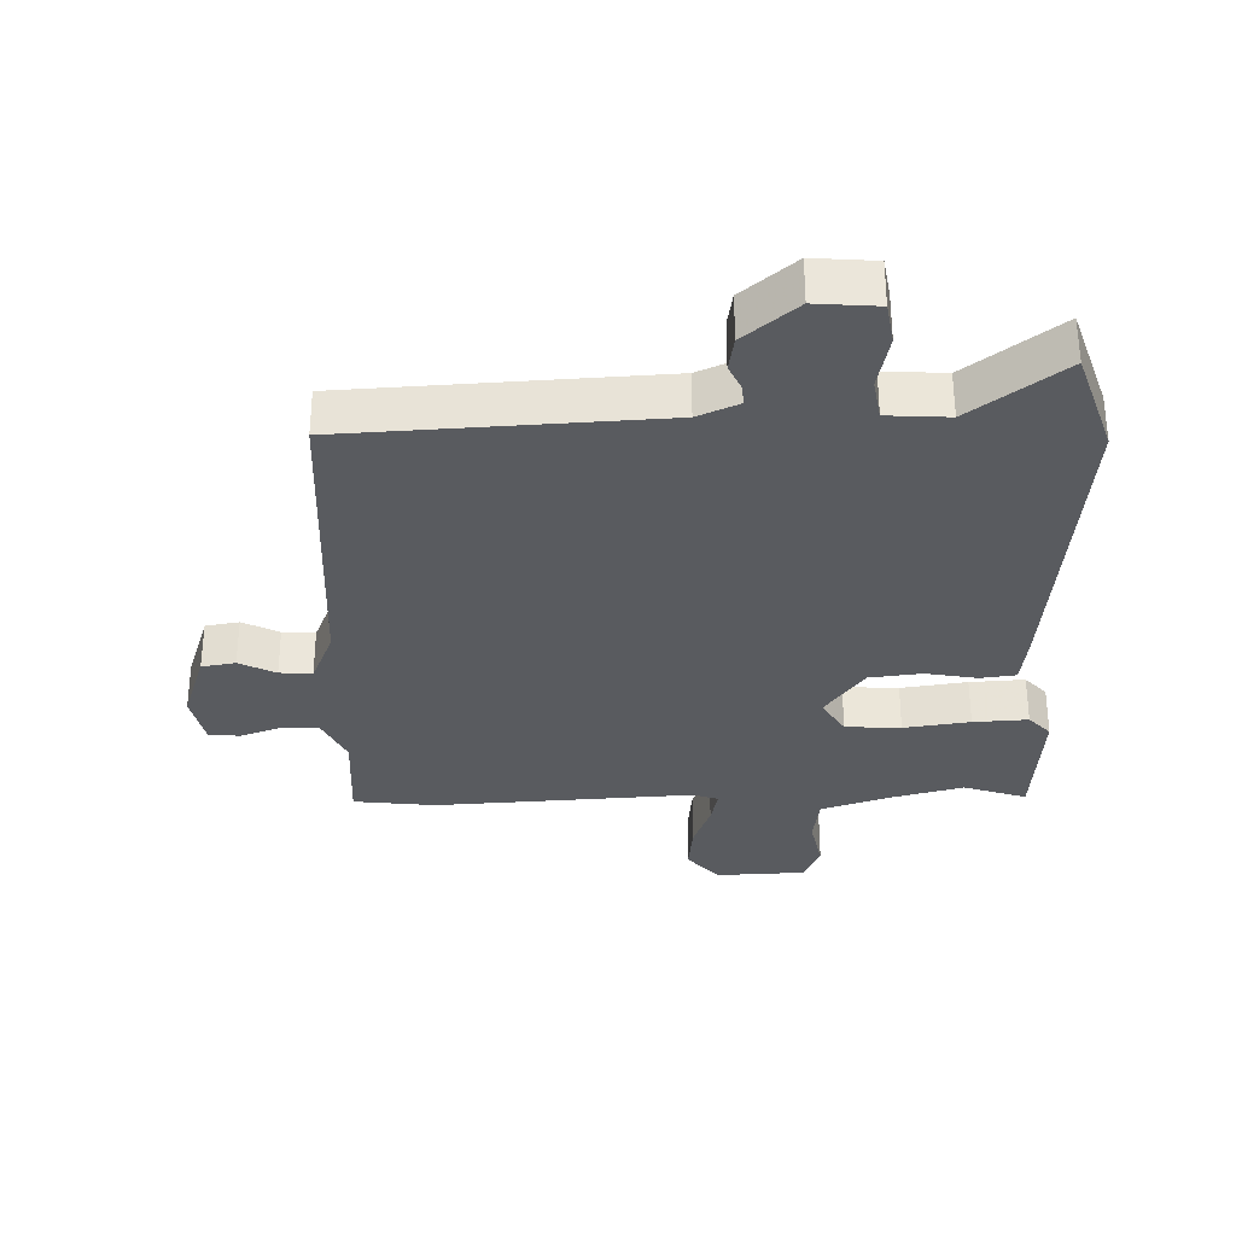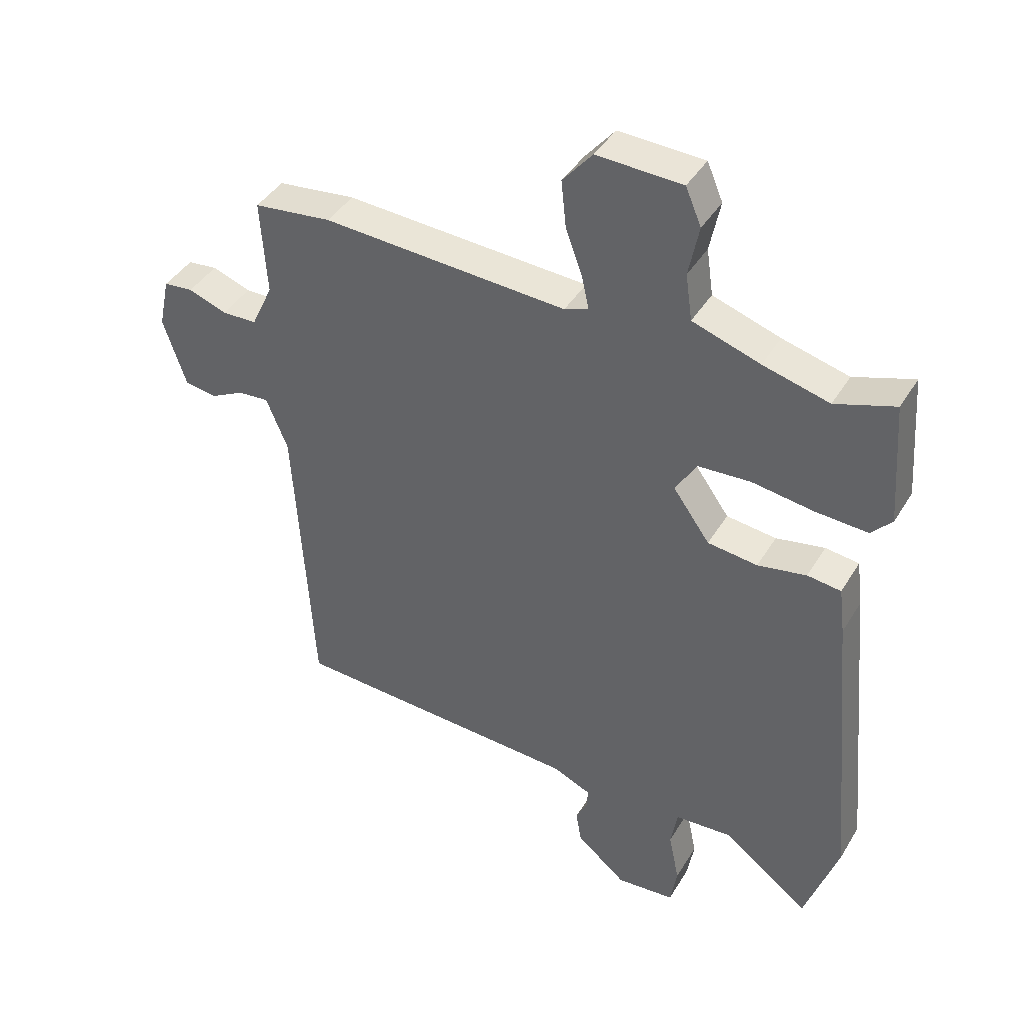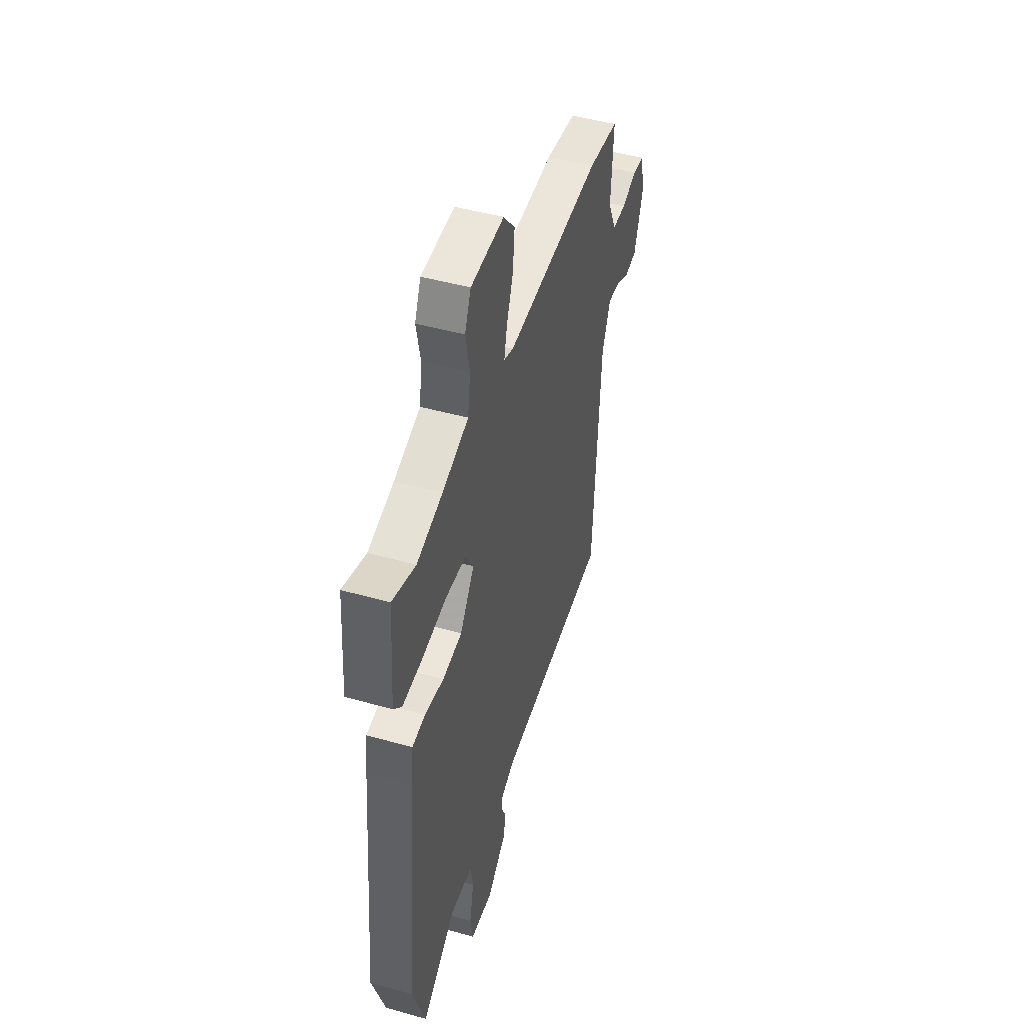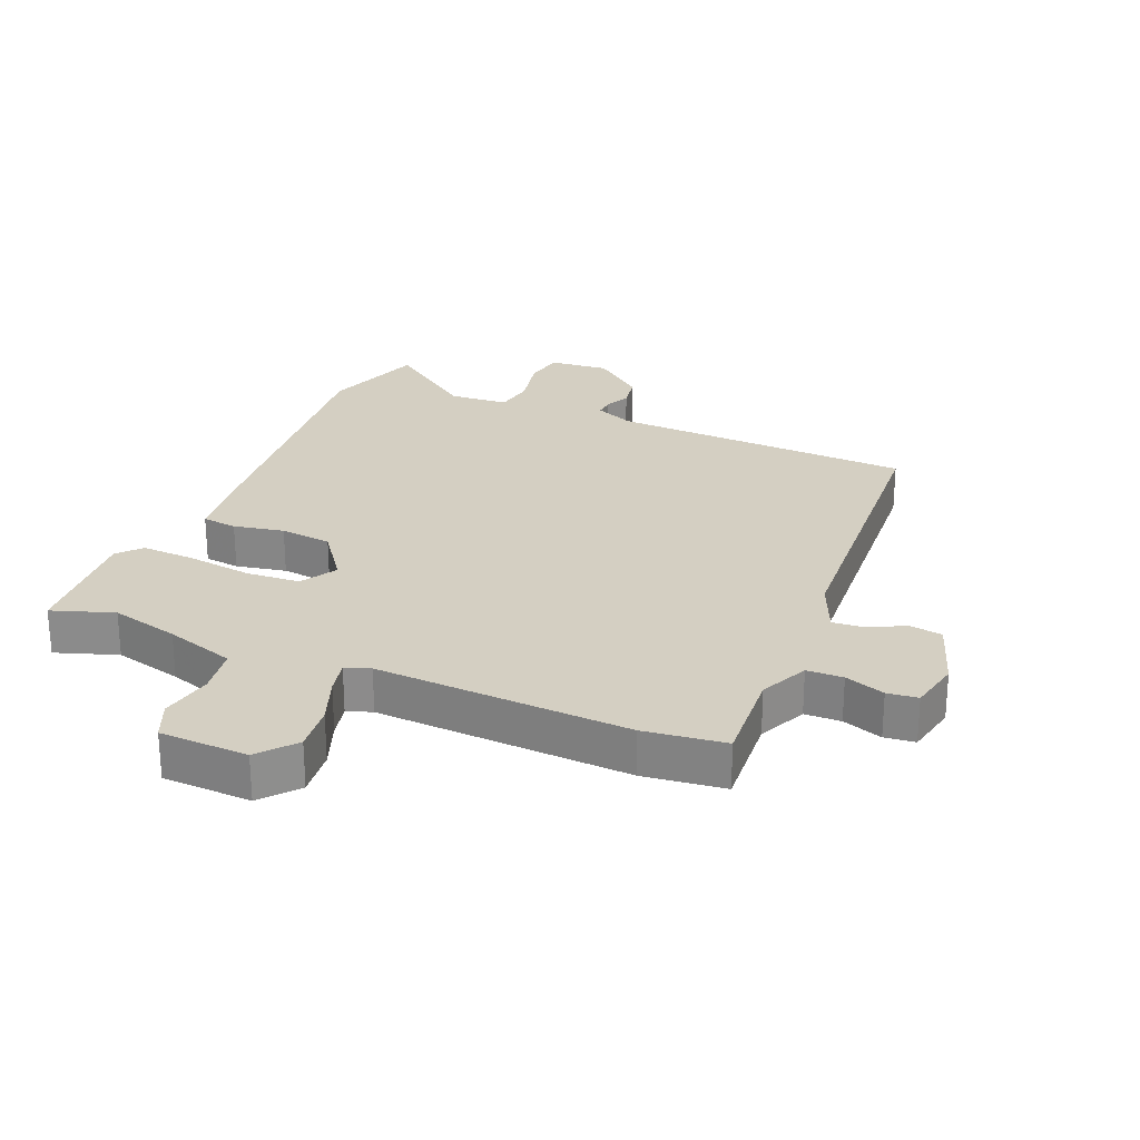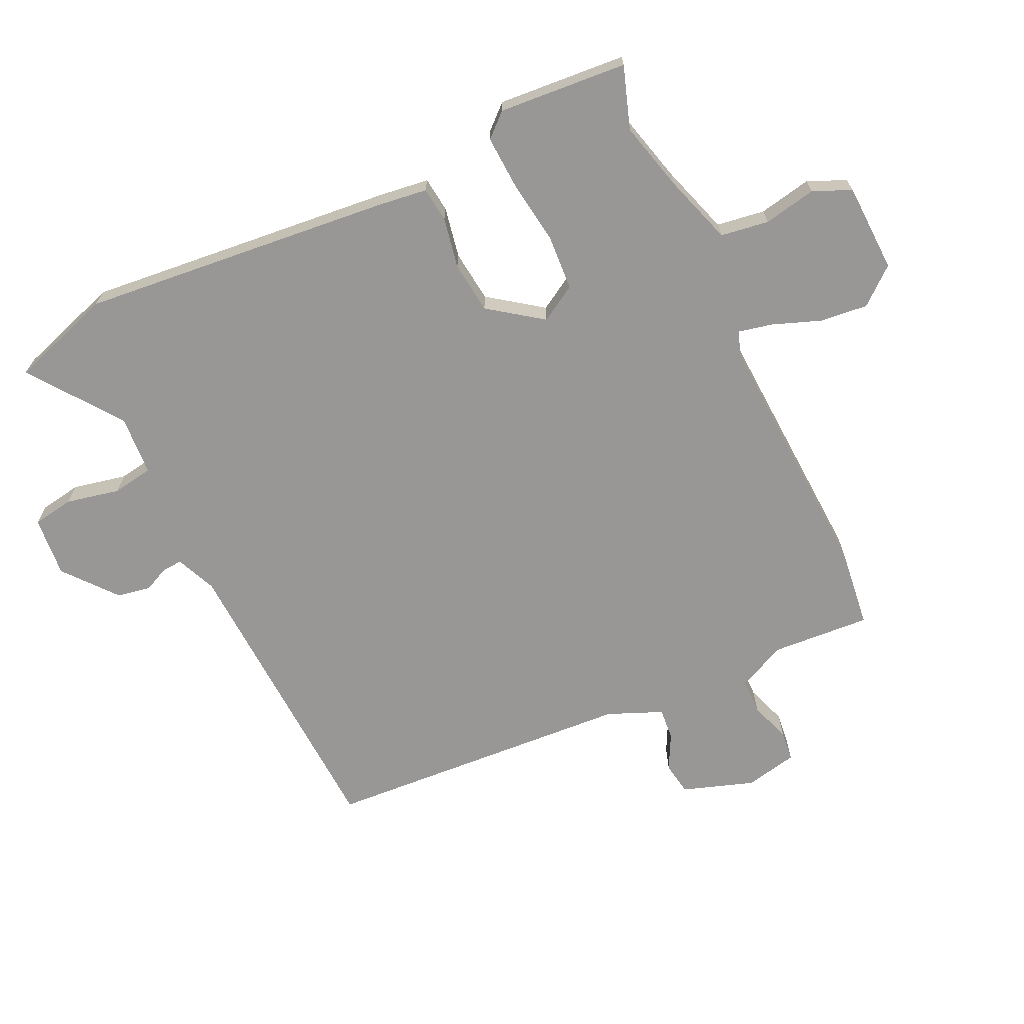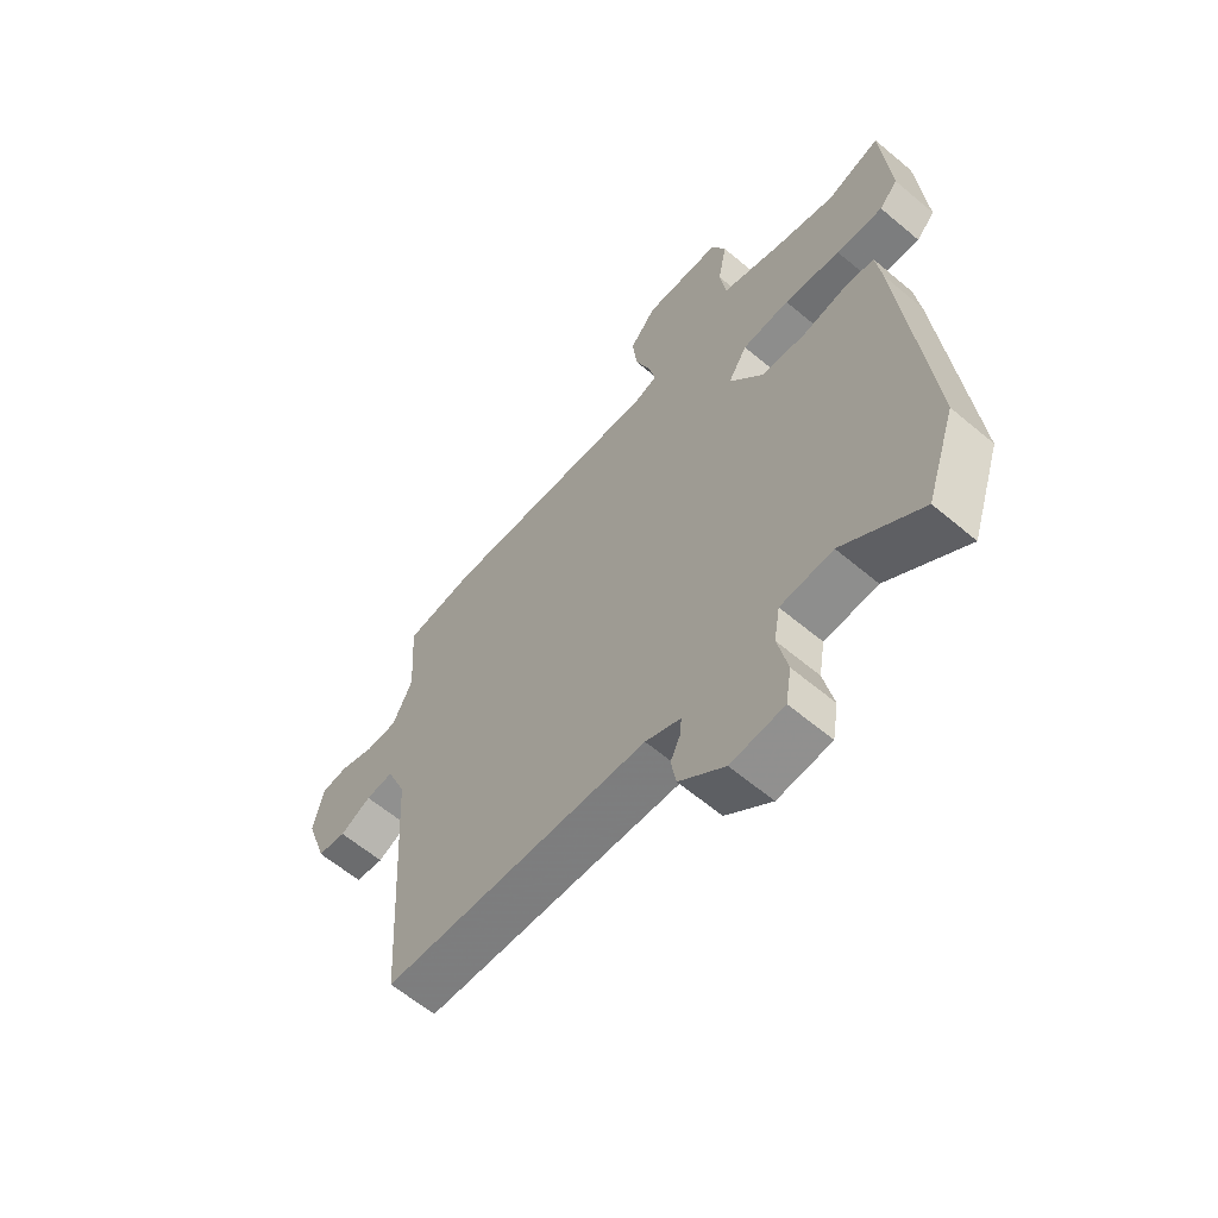
<metadata>
{"format":"obj","ext":"obj","renderer":"f3d","projection":"perspective","resolution":1024,"background":"white","views":[{"elev":-32.3,"azim":-178.6,"up":"+Y"},{"elev":41.4,"azim":-151.3,"up":"+Z"},{"elev":47.2,"azim":-72.4,"up":"+Z"},{"elev":25.6,"azim":22.4,"up":"+Y"},{"elev":-68.3,"azim":-65.1,"up":"+Y"},{"elev":-61.8,"azim":-130.5,"up":"+Z"}]}
</metadata>
<code>
v -0.463 0.07 -0.61
v -0.518 0.07 -0.446
v -0.471 0.07 0.052
v -0.461 0.07 0.131
v -0.405 0.07 0.138
v -0.324 0.07 0.123
v -0.241 0.07 0.133
v -0.18 0.07 0.218
v -0.215 0.07 0.276
v -0.302 0.07 0.281
v -0.406 0.07 0.266
v -0.492 0.07 0.261
v -0.526 0.07 0.298
v -0.511 0.07 0.504
v -0.412 0.07 0.471
v -0.302 0.07 0.5
v -0.19 0.07 0.537
v -0.179 0.07 0.614
v -0.196 0.07 0.698
v -0.17 0.07 0.759
v -0.028 0.07 0.765
v 0.021 0.07 0.707
v 0.013 0.07 0.63
v -0.015 0.07 0.554
v -0.027 0.07 0.499
v 0.013 0.07 0.485
v 0.42 0.07 0.509
v 0.55 0.07 0.494
v 0.54 0.07 0.336
v 0.576 0.07 0.259
v 0.634 0.07 0.258
v 0.698 0.07 0.281
v 0.747 0.07 0.276
v 0.765 0.07 0.192
v 0.727 0.07 0.078
v 0.674 0.07 0.069
v 0.617 0.07 0.098
v 0.566 0.07 0.102
v 0.53 0.07 0.015
v 0.5 0.07 -0.484
v 0.013 0.07 -0.51
v -0.051 0.07 -0.538
v -0.049 0.07 -0.57
v -0.03 0.07 -0.61
v -0.039 0.07 -0.664
v -0.122 0.07 -0.733
v -0.219 0.07 -0.725
v -0.23 0.07 -0.659
v -0.212 0.07 -0.573
v -0.223 0.07 -0.508
v -0.319 0.07 -0.502
v -0.463 0 -0.61
v -0.518 0 -0.446
v -0.471 0 0.052
v -0.461 0 0.131
v -0.405 0 0.138
v -0.324 0 0.123
v -0.241 0 0.133
v -0.18 0 0.218
v -0.215 0 0.276
v -0.302 0 0.281
v -0.406 0 0.266
v -0.492 0 0.261
v -0.526 0 0.298
v -0.511 0 0.504
v -0.412 0 0.471
v -0.302 0 0.5
v -0.19 0 0.537
v -0.179 0 0.614
v -0.196 0 0.698
v -0.17 0 0.759
v -0.028 0 0.765
v 0.021 0 0.707
v 0.013 0 0.63
v -0.015 0 0.554
v -0.027 0 0.499
v 0.013 0 0.485
v 0.42 0 0.509
v 0.55 0 0.494
v 0.54 0 0.336
v 0.576 0 0.259
v 0.634 0 0.258
v 0.698 0 0.281
v 0.747 0 0.276
v 0.765 0 0.192
v 0.727 0 0.078
v 0.674 0 0.069
v 0.617 0 0.098
v 0.566 0 0.102
v 0.53 0 0.015
v 0.5 0 -0.484
v 0.013 0 -0.51
v -0.051 0 -0.538
v -0.049 0 -0.57
v -0.03 0 -0.61
v -0.039 0 -0.664
v -0.122 0 -0.733
v -0.219 0 -0.725
v -0.23 0 -0.659
v -0.212 0 -0.573
v -0.223 0 -0.508
v -0.319 0 -0.502
f 46 47 48 49
f 46 49 50
f 43 44 45 46
f 42 43 46 50
f 41 42 50
f 39 40 41 50
f 38 39 50 51
f 34 35 36 37
f 34 37 38
f 31 32 33 34
f 30 31 34 38
f 29 30 38 51
f 26 27 28 29
f 21 22 23 24
f 21 24 25
f 18 19 20 21
f 17 18 21 25
f 16 17 25 26
f 12 13 14 15
f 10 11 12 15
f 9 10 15 16
f 8 9 16 26
f 3 4 5 6
f 3 6 7
f 2 3 7
f 8 26 29 51
f 7 8 51
f 1 2 7 51
f 100 99 98 97
f 101 100 97
f 97 96 95 94
f 101 97 94 93
f 101 93 92
f 101 92 91 90
f 102 101 90 89
f 88 87 86 85
f 89 88 85
f 85 84 83 82
f 89 85 82 81
f 102 89 81 80
f 80 79 78 77
f 75 74 73 72
f 76 75 72
f 72 71 70 69
f 76 72 69 68
f 77 76 68 67
f 66 65 64 63
f 66 63 62 61
f 67 66 61 60
f 77 67 60 59
f 57 56 55 54
f 58 57 54
f 58 54 53
f 102 80 77 59
f 102 59 58
f 102 58 53 52
f 1 52 53 2
f 2 53 54 3
f 3 54 55 4
f 4 55 56 5
f 5 56 57 6
f 6 57 58 7
f 7 58 59 8
f 8 59 60 9
f 9 60 61 10
f 10 61 62 11
f 11 62 63 12
f 12 63 64 13
f 13 64 65 14
f 14 65 66 15
f 15 66 67 16
f 16 67 68 17
f 17 68 69 18
f 18 69 70 19
f 19 70 71 20
f 20 71 72 21
f 21 72 73 22
f 22 73 74 23
f 23 74 75 24
f 24 75 76 25
f 25 76 77 26
f 26 77 78 27
f 27 78 79 28
f 28 79 80 29
f 29 80 81 30
f 30 81 82 31
f 31 82 83 32
f 32 83 84 33
f 33 84 85 34
f 34 85 86 35
f 35 86 87 36
f 36 87 88 37
f 37 88 89 38
f 38 89 90 39
f 39 90 91 40
f 40 91 92 41
f 41 92 93 42
f 42 93 94 43
f 43 94 95 44
f 44 95 96 45
f 45 96 97 46
f 46 97 98 47
f 47 98 99 48
f 48 99 100 49
f 49 100 101 50
f 50 101 102 51
f 51 102 52 1

</code>
